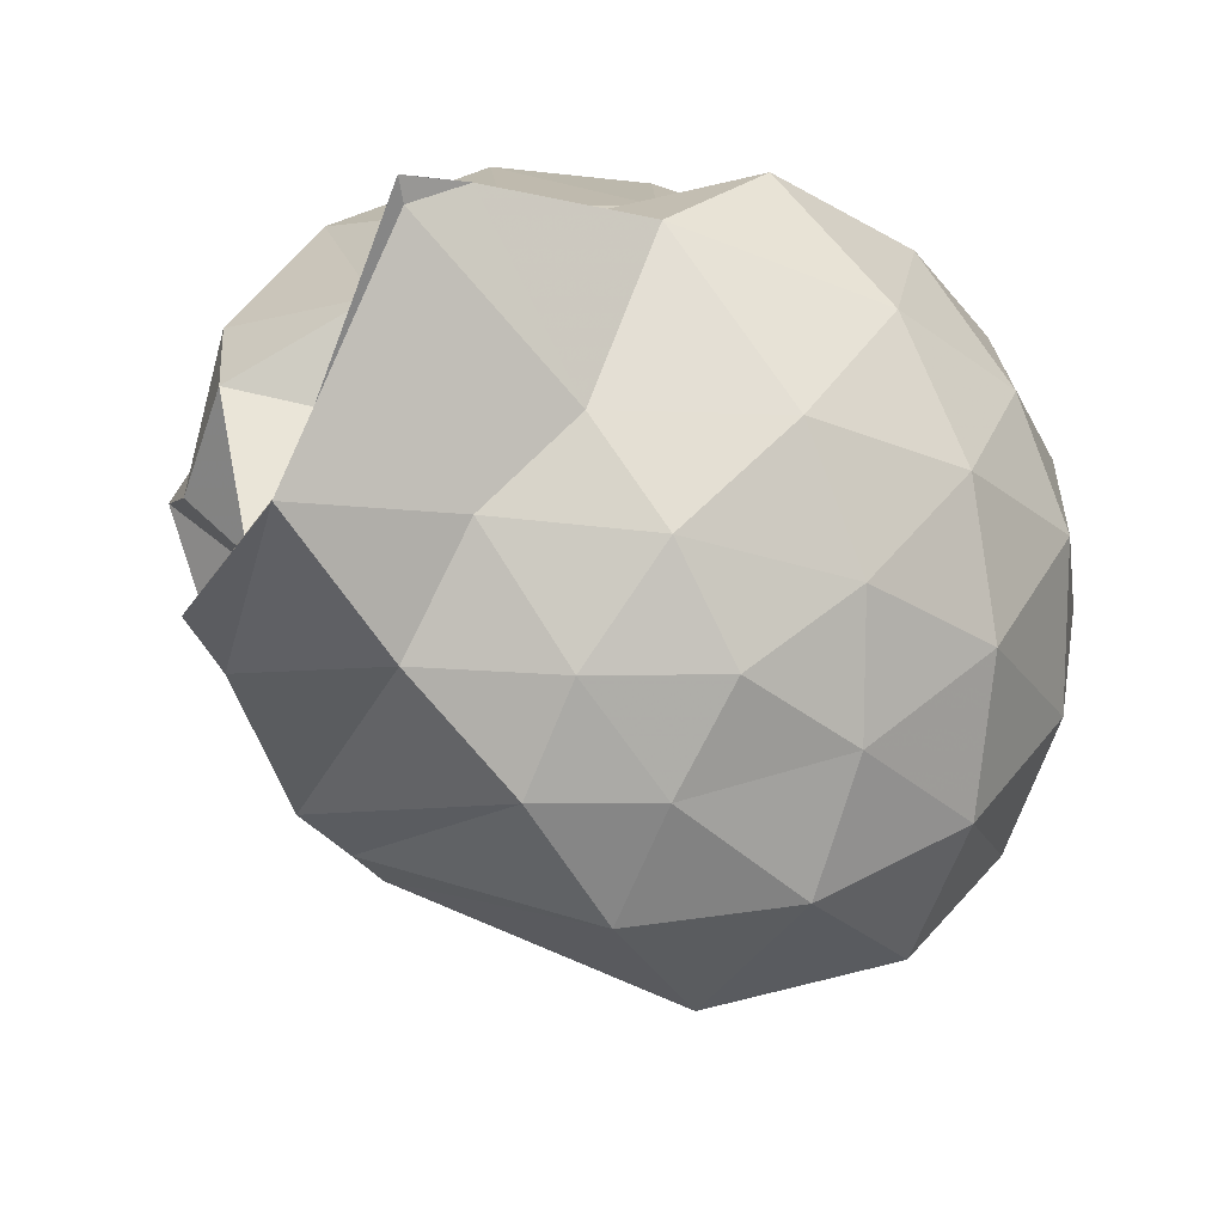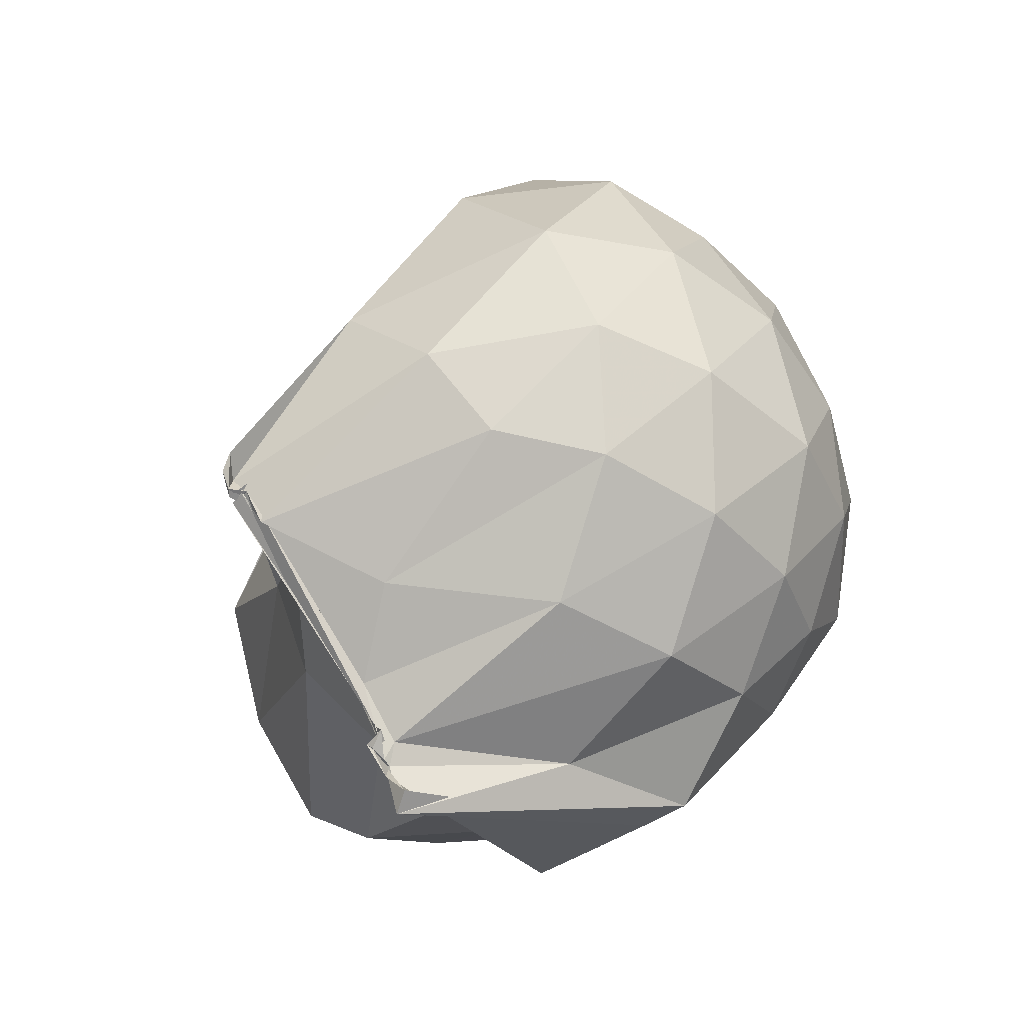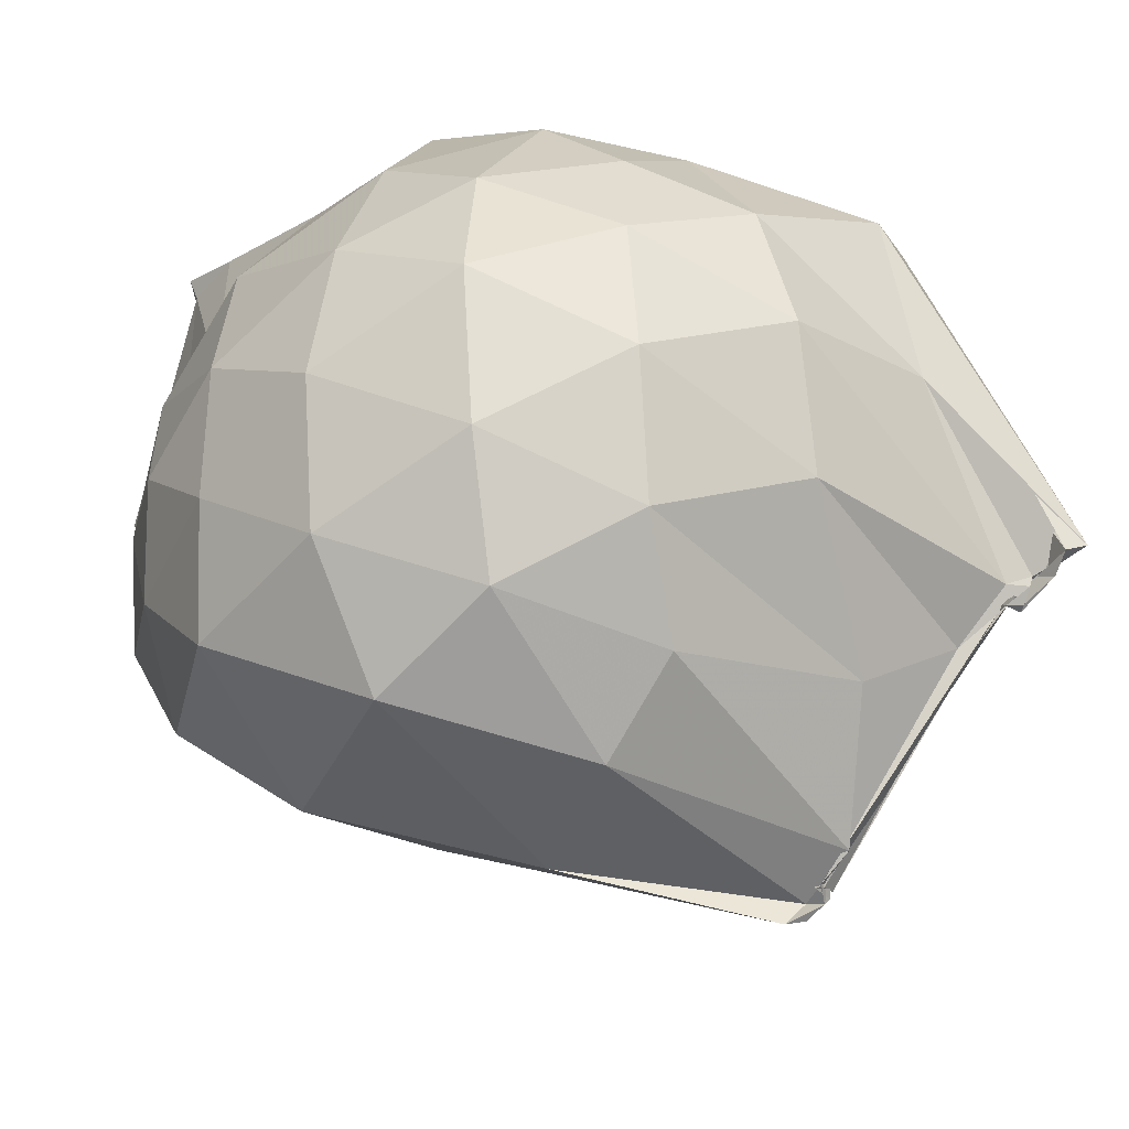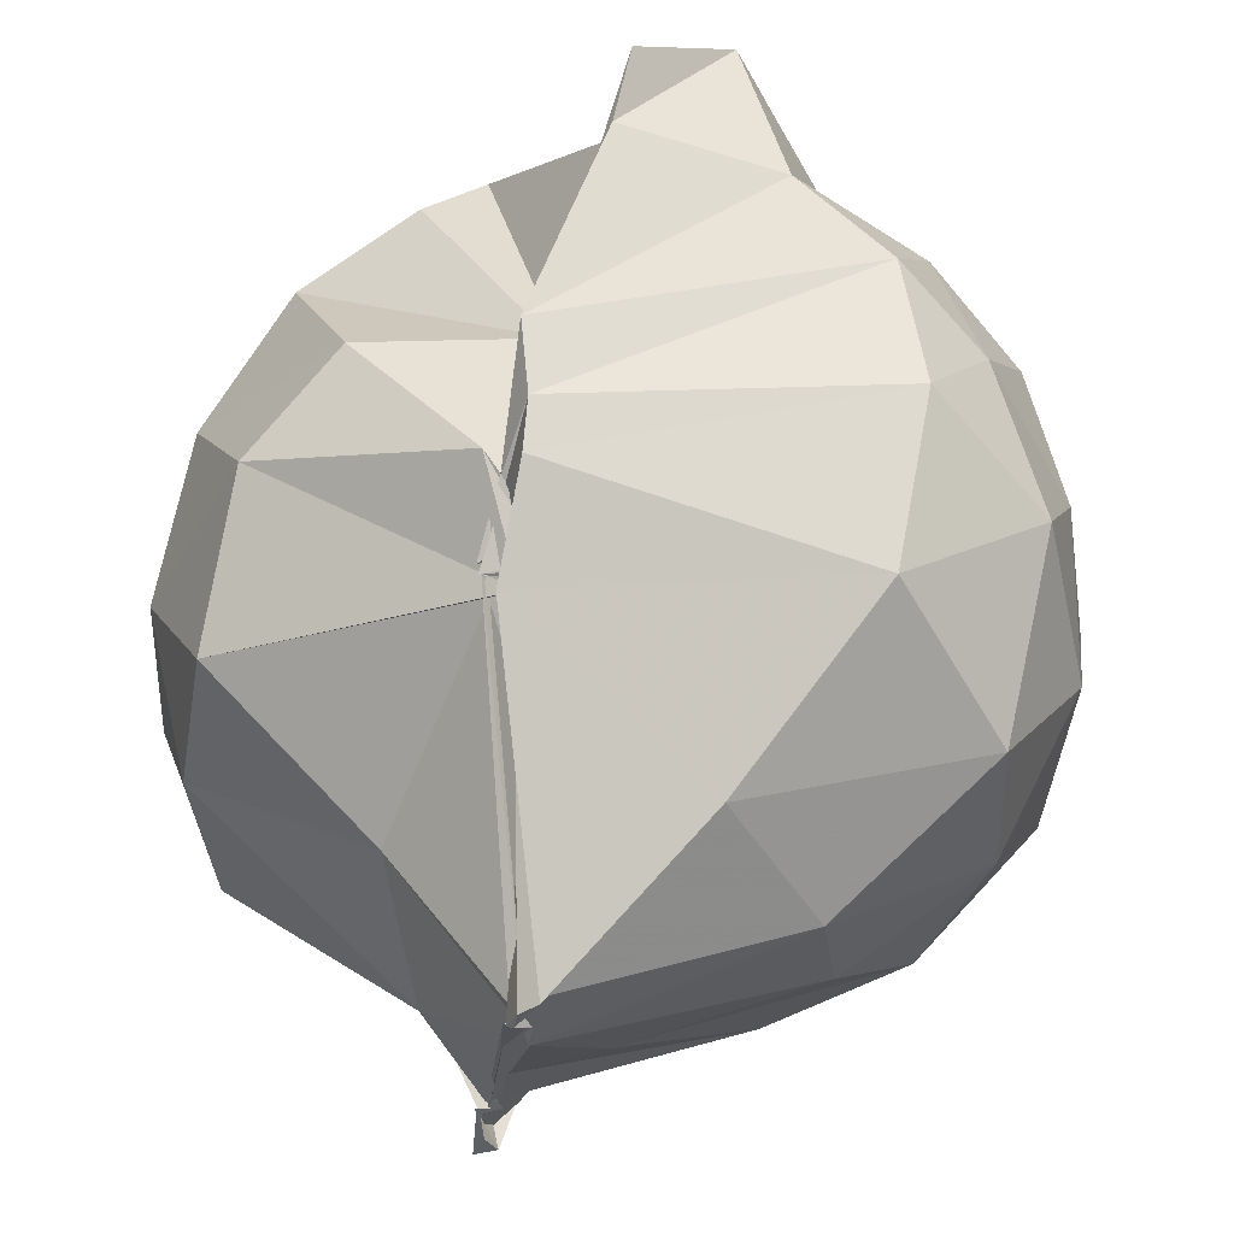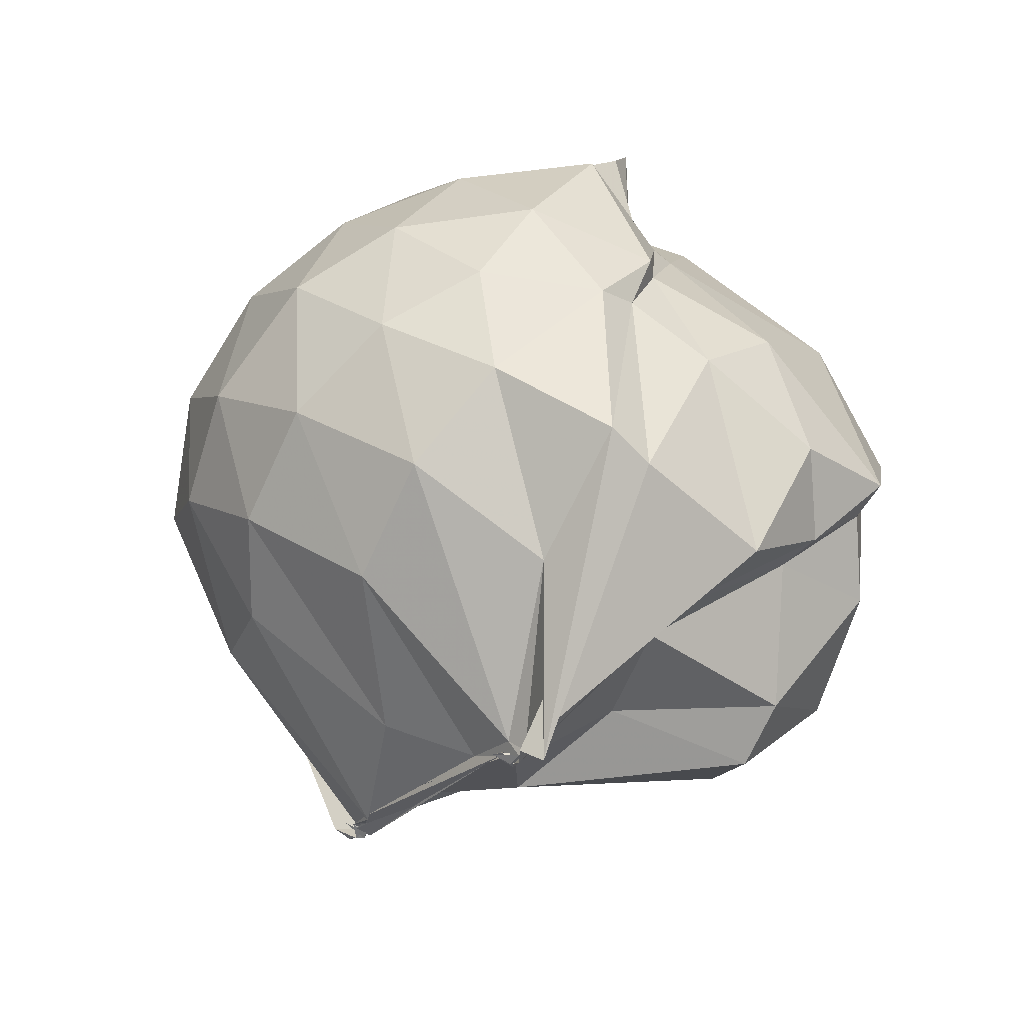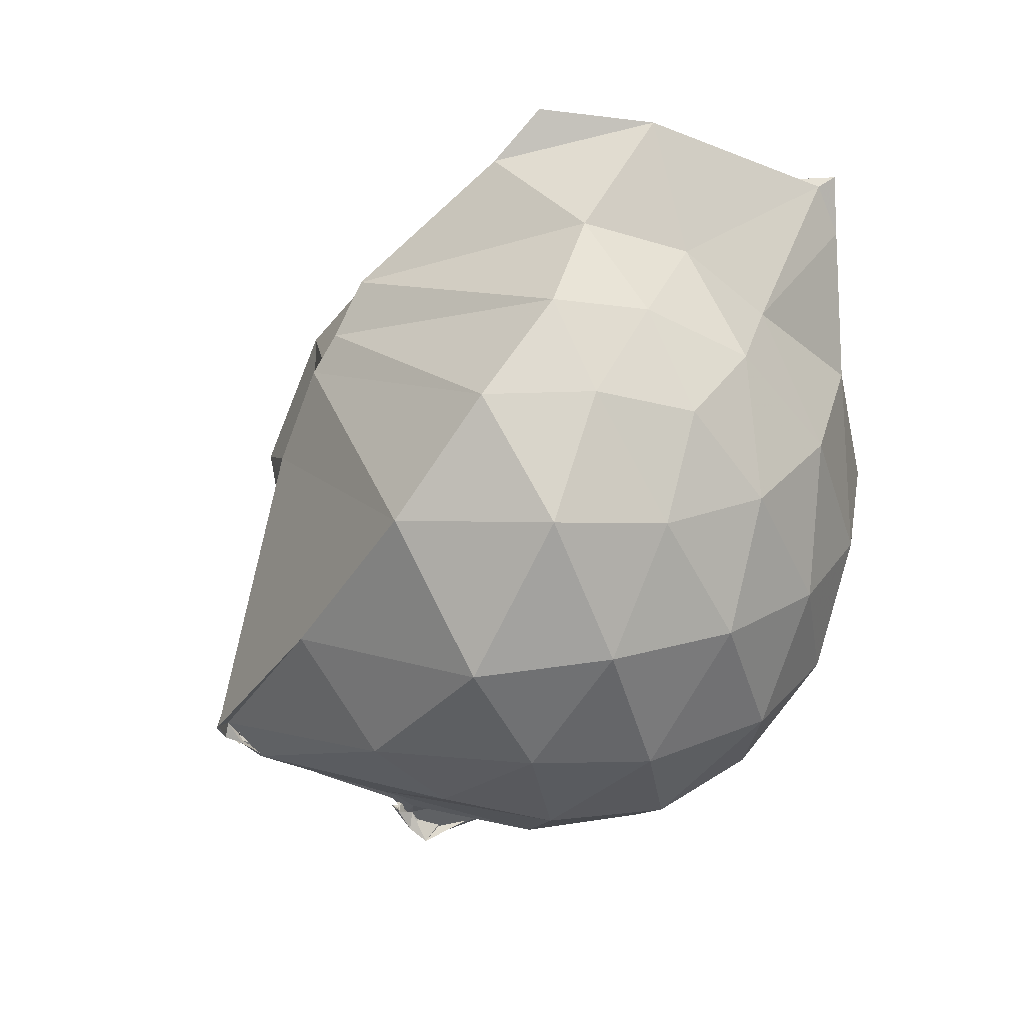
<metadata>
{"format":"obj","ext":"obj","renderer":"f3d","projection":"perspective","resolution":1024,"background":"white","views":[{"elev":8.2,"azim":40.8,"up":"+Y"},{"elev":-51.4,"azim":44.7,"up":"+Z"},{"elev":-26.9,"azim":122.7,"up":"+Y"},{"elev":-72.7,"azim":-3.3,"up":"+Y"},{"elev":-73.0,"azim":140.6,"up":"+Z"},{"elev":23.7,"azim":55.6,"up":"+Z"}]}
</metadata>
<code>
v -0.003912 -0.6834 2.551
v -0.1192 -0.908 0.7806
v 0.7909 -0.6385 2.192
v 0.6965 -0.412 2.251
v 0.5257 -0.2197 2.269
v 0.3728 0.1483 2.372
v 0.2036 -0.01724 2.086
v 0.1509 -0.06279 2.107
v -0.009188 -0.05319 2.221
v -0.3543 -0.1199 2.258
v -0.482 -0.2214 2.068
v -0.5494 -0.4554 2.224
v -0.4328 -0.7612 2.203
v -0.1725 -1.057 2.101
v -0.07688 -1.131 1.884
v -0.1162 -1.107 1.898
v -0.1088 -1.105 1.902
v -0.1673 -1.132 1.898
v -0.09234 -1.109 1.889
v -0.1028 -1.127 2.115
v 0.5787 -1.082 2.263
v 0.7017 -0.8528 2.259
v 0.8807 -0.5033 1.974
v 0.7755 -0.2309 2.01
v 0.4938 0.08389 2.037
v 0.2857 0.08964 2
v 0.2116 0.068 1.989
v 0.1135 0.1001 2.022
v -0.4026 0.05586 1.954
v -0.5126 -0.05821 1.934
v -0.5764 -0.2592 1.943
v -0.7208 -0.516 1.959
v -0.6095 -0.8331 1.993
v -0.09601 -1.14 1.877
v -0.1638 -1.091 1.893
v -0.141 -1.101 1.882
v -0.1017 -1.118 1.904
v -0.108 -1.118 1.91
v -0.134 -1.208 1.894
v 0.5301 -1.287 1.986
v 0.8115 -1.045 2.024
v 0.8829 -0.7819 1.981
v 0.8856 -0.3406 1.683
v 0.7315 -0.071 1.689
v 0.4948 0.1611 1.746
v 0.2465 0.101 1.66
v 0.1885 0.09875 1.688
v -0.247 0.1662 1.662
v -0.5406 0.05271 1.567
v -0.5676 -0.06109 1.533
v -0.7747 -0.3747 1.641
v -0.7865 -0.6444 1.653
v -0.6617 -0.9594 1.662
v -0.1462 -1.114 1.853
v -0.1626 -1.11 1.893
v -0.07244 -1.095 1.627
v -0.0586 -1.471 1.24
v -0.02187 -1.483 1.267
v 0.2654 -1.395 1.607
v 0.7493 -1.221 1.661
v 0.9092 -0.948 1.695
v 0.9494 -0.6375 1.691
v 0.7992 -0.2239 1.423
v 0.5742 0.01852 1.422
v 0.276 0.1018 1.42
v 0.2395 0.0708 1.452
v -0.06691 0.1333 1.398
v -0.4993 0.04496 1.335
v -0.5075 -0.05008 1.338
v -0.6499 -0.2026 1.312
v -0.7754 -0.4961 1.355
v -0.6999 -0.8066 1.369
v -0.317 -1.083 1.366
v -0.04515 -1.419 1.201
v -0.06868 -1.409 1.191
v -0.07775 -1.429 1.198
v -0.06368 -1.443 1.203
v -0.06462 -1.434 1.243
v 0.4539 -1.31 1.361
v 0.7705 -1.074 1.401
v 0.8778 -0.8083 1.372
v 0.8928 -0.4788 1.384
v 0.5995 -0.1458 1.221
v 0.3499 0.0002569 1.225
v 0.2671 0.01273 1.288
v 0.05651 0.03333 1.203
v -0.269 0.02455 1.199
v -0.4221 -0.1343 1.184
v -0.4002 -0.2287 1.173
v -0.6003 -0.4939 1.1
v -0.6407 -0.6524 1.097
v -0.2402 -1.028 1.038
v -0.0289 -1.262 1.096
v -0.04598 -1.417 1.193
v -0.01619 -1.426 1.198
v -0.06051 -1.414 1.194
v -0.03184 -1.415 1.192
v -0.03795 -1.359 1.133
v 0.4941 -1.143 1.193
v 0.6554 -0.9377 1.143
v 0.7298 -0.6528 1.115
v 0.7031 -0.373 1.153
v 0.6063 -0.6365 2.385
v 0.428 -0.385 2.434
v 0.3343 0.1141 2.493
v 0.3389 0.1626 2.511
v 0.06416 -0.2682 2.259
v -0.2077 -0.2087 2.404
v -0.3251 -0.4152 2.387
v -0.06288 -0.6796 2.215
v -0.1389 -1.072 2.062
v -0.08558 -1.098 1.972
v -0.09646 -1.078 1.928
v -0.1484 -1.067 1.947
v -0.1314 -1.066 2.034
v -0.0985 -1.065 2.201
v 0.5274 -0.8503 2.429
v 0.3471 -0.6315 2.526
v 0.2446 -0.3529 2.708
v 0.06168 -0.3473 2.499
v 0.01211 -0.4832 2.545
v -0.04473 -0.7132 2.203
v -0.07669 -0.8774 2.156
v -0.1721 -1.105 1.908
v -0.1581 -1.097 1.938
v -0.1397 -1.067 2.048
v -0.1194 -0.9745 2.317
v 0.02015 -0.6687 2.609
v 0.04905 -0.5551 2.729
v -0.05579 -0.8473 2.157
v -0.09448 -1.057 2.026
v -0.12 -1.053 2.097
v 0.4584 -0.2607 1.016
v 0.1889 -0.1772 0.892
v 0.07022 -0.1903 0.8986
v -0.2668 -0.2022 0.9537
v -0.2014 -0.4143 0.9138
v -0.215 -0.513 0.9619
v -0.2898 -0.7365 1.045
v -0.1151 -0.8881 0.7996
v -0.1063 -0.9388 0.8589
v -0.08302 -1.413 1.195
v -0.07422 -1.407 1.197
v -0.02939 -1.358 1.142
v 0.1068 -1.097 1.016
v 0.3928 -0.8188 0.944
v 0.4701 -0.5313 0.9301
v 0.1172 -0.503 0.8513
v -0.1341 -0.8108 0.6481
v -0.08514 -0.8345 0.6731
v -0.1124 -0.8686 0.71
v -0.1223 -0.9024 0.778
v -0.08857 -0.8994 0.7862
v -0.1035 -0.9006 0.8218
v -0.1014 -0.919 0.8274
v -0.07472 -0.9856 0.9031
v -0.08447 -0.8733 0.7991
v -0.1175 -0.8541 0.7584
v -0.1303 -0.8572 0.7658
v -0.1325 -0.9148 0.7944
v -0.07857 -0.9212 0.8005
v -0.1162 -0.8742 0.764
f 3 23 4
f 4 23 24
f 4 24 5
f 5 24 25
f 5 25 6
f 6 25 26
f 6 26 7
f 7 26 27
f 7 27 8
f 8 27 28
f 8 28 9
f 9 28 29
f 9 29 10
f 10 29 30
f 10 30 11
f 11 30 31
f 11 31 12
f 12 31 32
f 12 32 13
f 13 32 33
f 13 33 14
f 14 33 34
f 14 34 15
f 15 34 35
f 15 35 16
f 16 35 36
f 16 36 17
f 17 36 37
f 17 37 18
f 18 37 38
f 18 38 19
f 19 38 39
f 19 39 20
f 20 39 40
f 20 40 21
f 21 40 41
f 21 41 22
f 22 41 42
f 22 42 3
f 3 42 23
f 23 43 24
f 24 43 44
f 24 44 25
f 25 44 45
f 25 45 26
f 26 45 46
f 26 46 27
f 27 46 47
f 27 47 28
f 28 47 48
f 28 48 29
f 29 48 49
f 29 49 30
f 30 49 50
f 30 50 31
f 31 50 51
f 31 51 32
f 32 51 52
f 32 52 33
f 33 52 53
f 33 53 34
f 34 53 54
f 34 54 35
f 35 54 55
f 35 55 36
f 36 55 56
f 36 56 37
f 37 56 57
f 37 57 38
f 38 57 58
f 38 58 39
f 39 58 59
f 39 59 40
f 40 59 60
f 40 60 41
f 41 60 61
f 41 61 42
f 42 61 62
f 42 62 23
f 23 62 43
f 43 63 44
f 44 63 64
f 44 64 45
f 45 64 65
f 45 65 46
f 46 65 66
f 46 66 47
f 47 66 67
f 47 67 48
f 48 67 68
f 48 68 49
f 49 68 69
f 49 69 50
f 50 69 70
f 50 70 51
f 51 70 71
f 51 71 52
f 52 71 72
f 52 72 53
f 53 72 73
f 53 73 54
f 54 73 74
f 54 74 55
f 55 74 75
f 55 75 56
f 56 75 76
f 56 76 57
f 57 76 77
f 57 77 58
f 58 77 78
f 58 78 59
f 59 78 79
f 59 79 60
f 60 79 80
f 60 80 61
f 61 80 81
f 61 81 62
f 62 81 82
f 62 82 43
f 43 82 63
f 63 83 64
f 64 83 84
f 64 84 65
f 65 84 85
f 65 85 66
f 66 85 86
f 66 86 67
f 67 86 87
f 67 87 68
f 68 87 88
f 68 88 69
f 69 88 89
f 69 89 70
f 70 89 90
f 70 90 71
f 71 90 91
f 71 91 72
f 72 91 92
f 72 92 73
f 73 92 93
f 73 93 74
f 74 93 94
f 74 94 75
f 75 94 95
f 75 95 76
f 76 95 96
f 76 96 77
f 77 96 97
f 77 97 78
f 78 97 98
f 78 98 79
f 79 98 99
f 79 99 80
f 80 99 100
f 80 100 81
f 81 100 101
f 81 101 82
f 82 101 102
f 82 102 63
f 63 102 83
f 103 104 118
f 104 119 118
f 104 105 119
f 105 120 119
f 105 106 120
f 106 107 120
f 107 121 120
f 107 108 121
f 108 122 121
f 108 109 122
f 109 110 122
f 110 123 122
f 110 111 123
f 111 124 123
f 111 112 124
f 112 113 124
f 113 125 124
f 113 114 125
f 114 126 125
f 114 115 126
f 115 116 126
f 116 127 126
f 116 117 127
f 117 118 127
f 117 103 118
f 118 119 128
f 119 129 128
f 119 120 129
f 120 121 129
f 121 130 129
f 121 122 130
f 122 123 130
f 123 131 130
f 123 124 131
f 124 125 131
f 125 132 131
f 125 126 132
f 126 127 132
f 127 128 132
f 127 118 128
f 133 148 134
f 134 148 149
f 134 149 135
f 135 149 150
f 135 150 136
f 136 150 137
f 137 150 151
f 137 151 138
f 138 151 152
f 138 152 139
f 139 152 140
f 140 152 153
f 140 153 141
f 141 153 154
f 141 154 142
f 142 154 143
f 143 154 155
f 143 155 144
f 144 155 156
f 144 156 145
f 145 156 146
f 146 156 157
f 146 157 147
f 147 157 148
f 147 148 133
f 148 158 149
f 149 158 159
f 149 159 150
f 150 159 151
f 151 159 160
f 151 160 152
f 152 160 153
f 153 160 161
f 153 161 154
f 154 161 155
f 155 161 162
f 155 162 156
f 156 162 157
f 157 162 158
f 157 158 148
f 3 4 103
f 103 4 104
f 4 5 104
f 104 5 105
f 5 6 105
f 105 6 106
f 6 7 106
f 7 8 106
f 106 8 107
f 8 9 107
f 107 9 108
f 9 10 108
f 108 10 109
f 10 11 109
f 11 12 109
f 109 12 110
f 12 13 110
f 110 13 111
f 13 14 111
f 111 14 112
f 14 15 112
f 15 16 112
f 112 16 113
f 16 17 113
f 113 17 114
f 17 18 114
f 114 18 115
f 18 19 115
f 19 20 115
f 115 20 116
f 20 21 116
f 116 21 117
f 21 22 117
f 117 22 103
f 22 3 103
f 83 133 84
f 84 133 134
f 84 134 85
f 85 134 135
f 85 135 86
f 86 135 136
f 86 136 87
f 87 136 88
f 88 136 137
f 88 137 89
f 89 137 138
f 89 138 90
f 90 138 139
f 90 139 91
f 91 139 92
f 92 139 140
f 92 140 93
f 93 140 141
f 93 141 94
f 94 141 142
f 94 142 95
f 95 142 96
f 96 142 143
f 96 143 97
f 97 143 144
f 97 144 98
f 98 144 145
f 98 145 99
f 99 145 100
f 100 145 146
f 100 146 101
f 101 146 147
f 101 147 102
f 102 147 133
f 102 133 83
f 128 129 1
f 129 130 1
f 130 131 1
f 131 132 1
f 132 128 1
f 159 158 2
f 160 159 2
f 161 160 2
f 162 161 2
f 158 162 2

</code>
